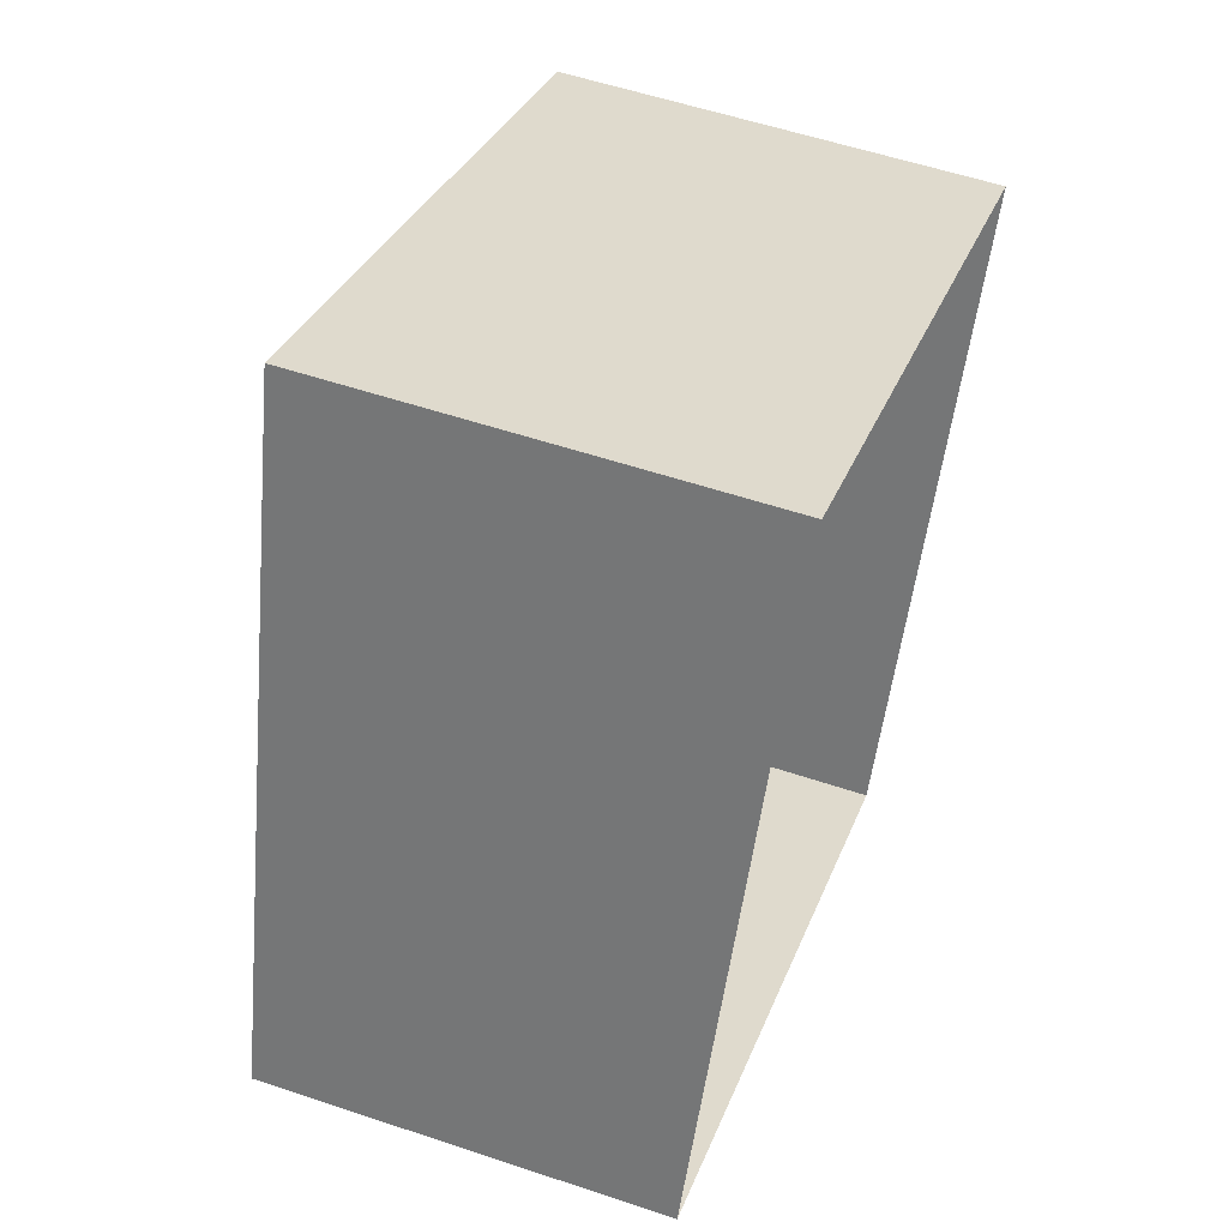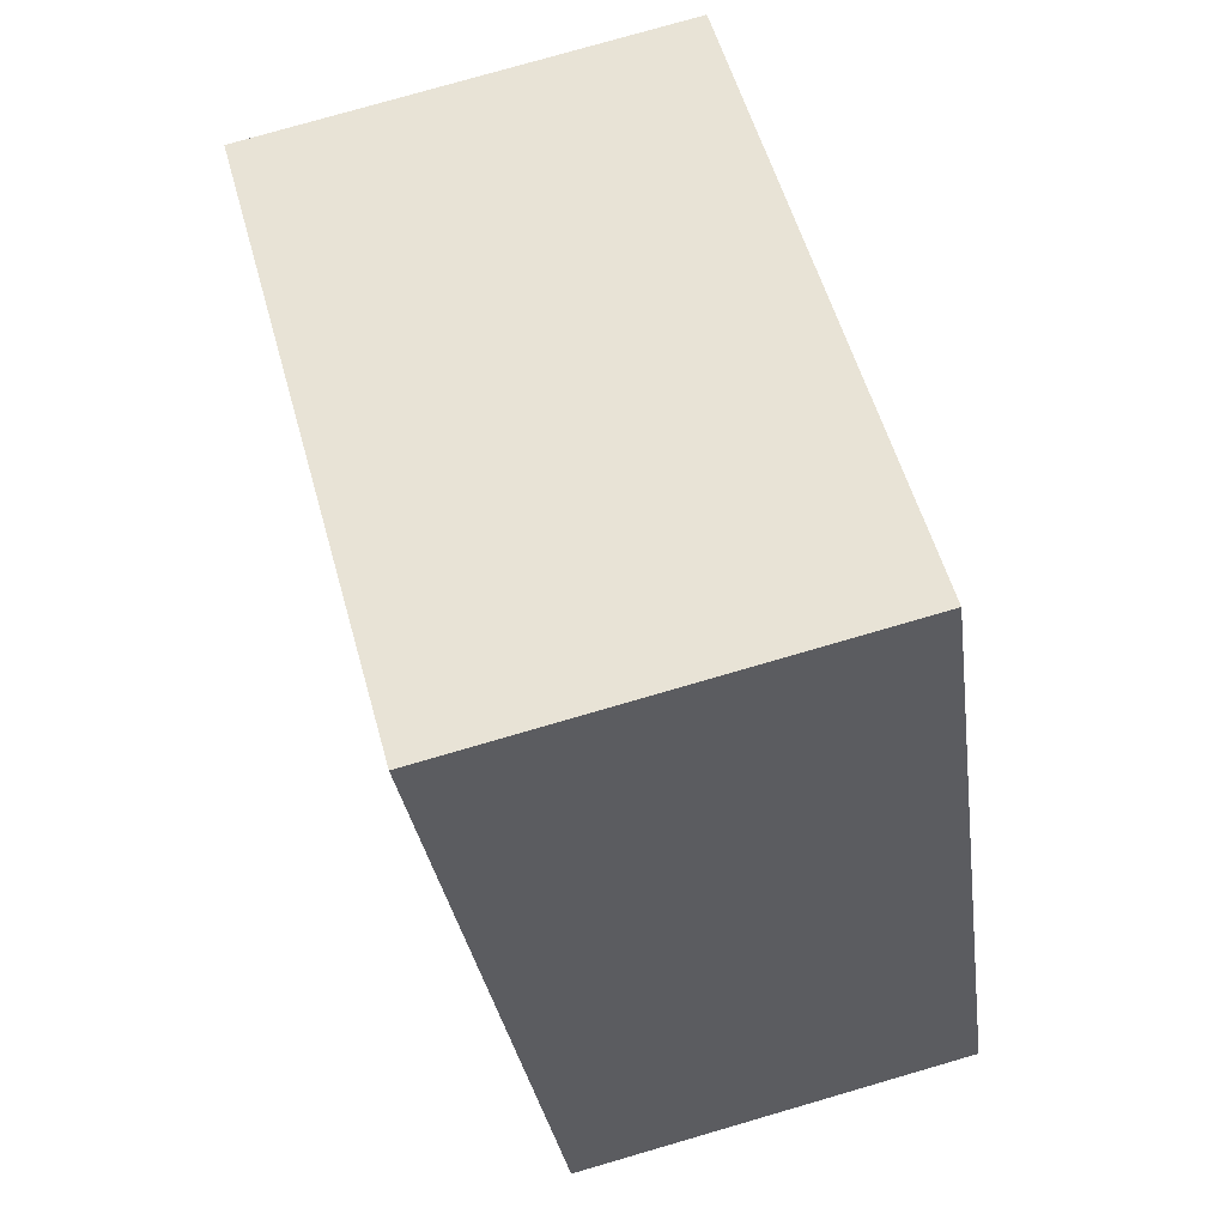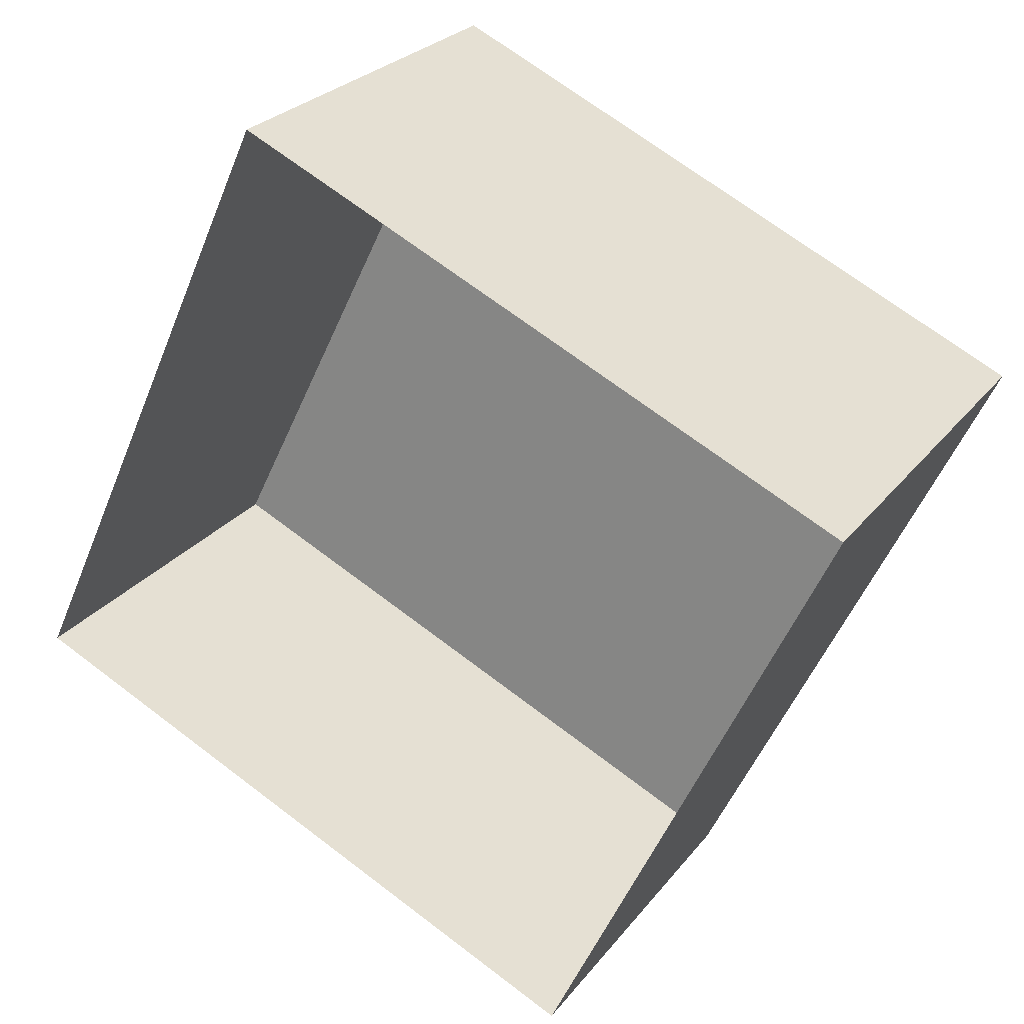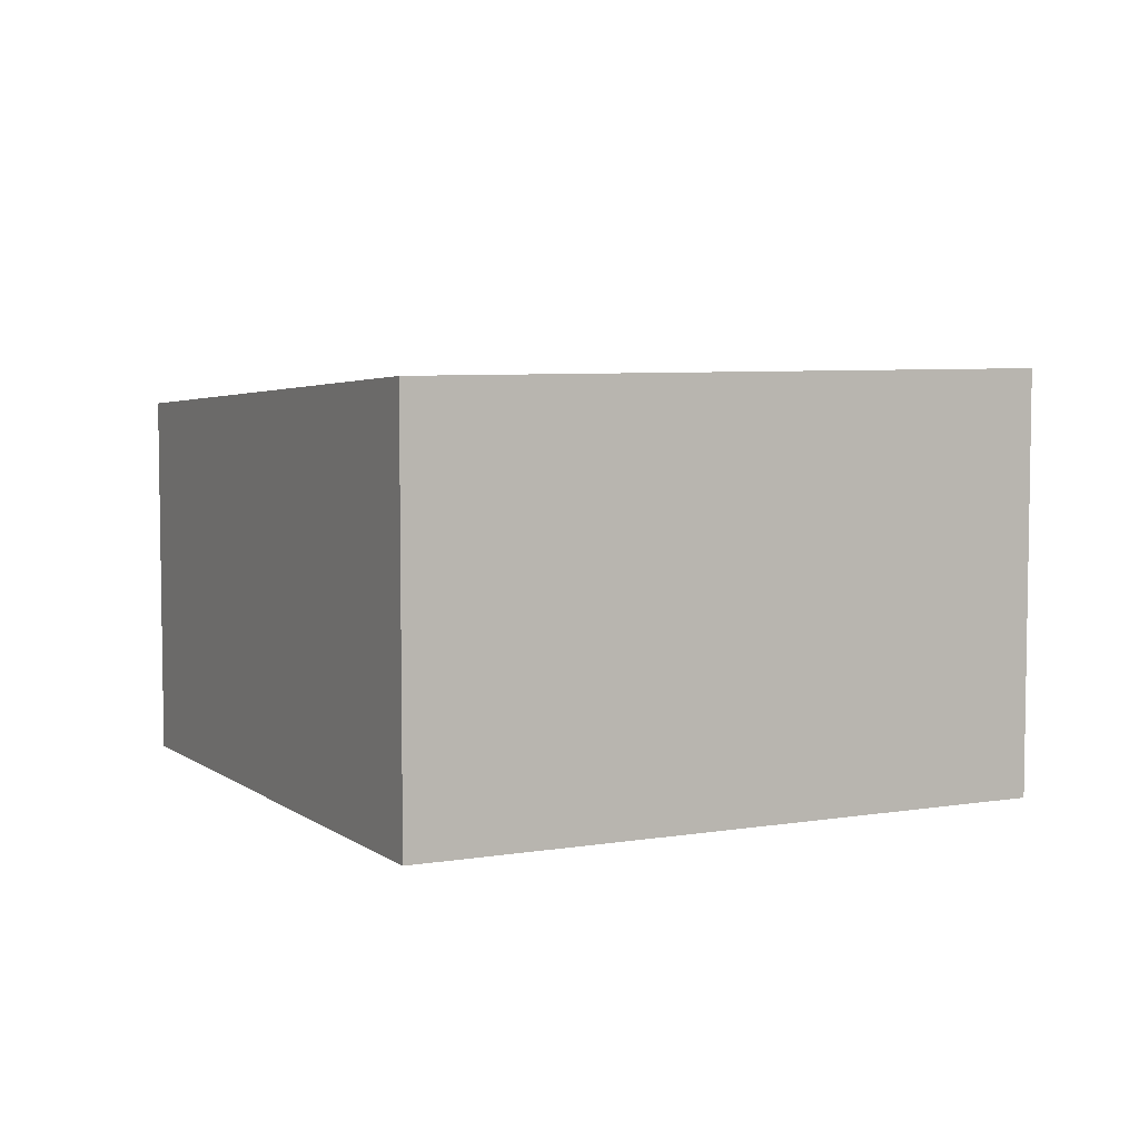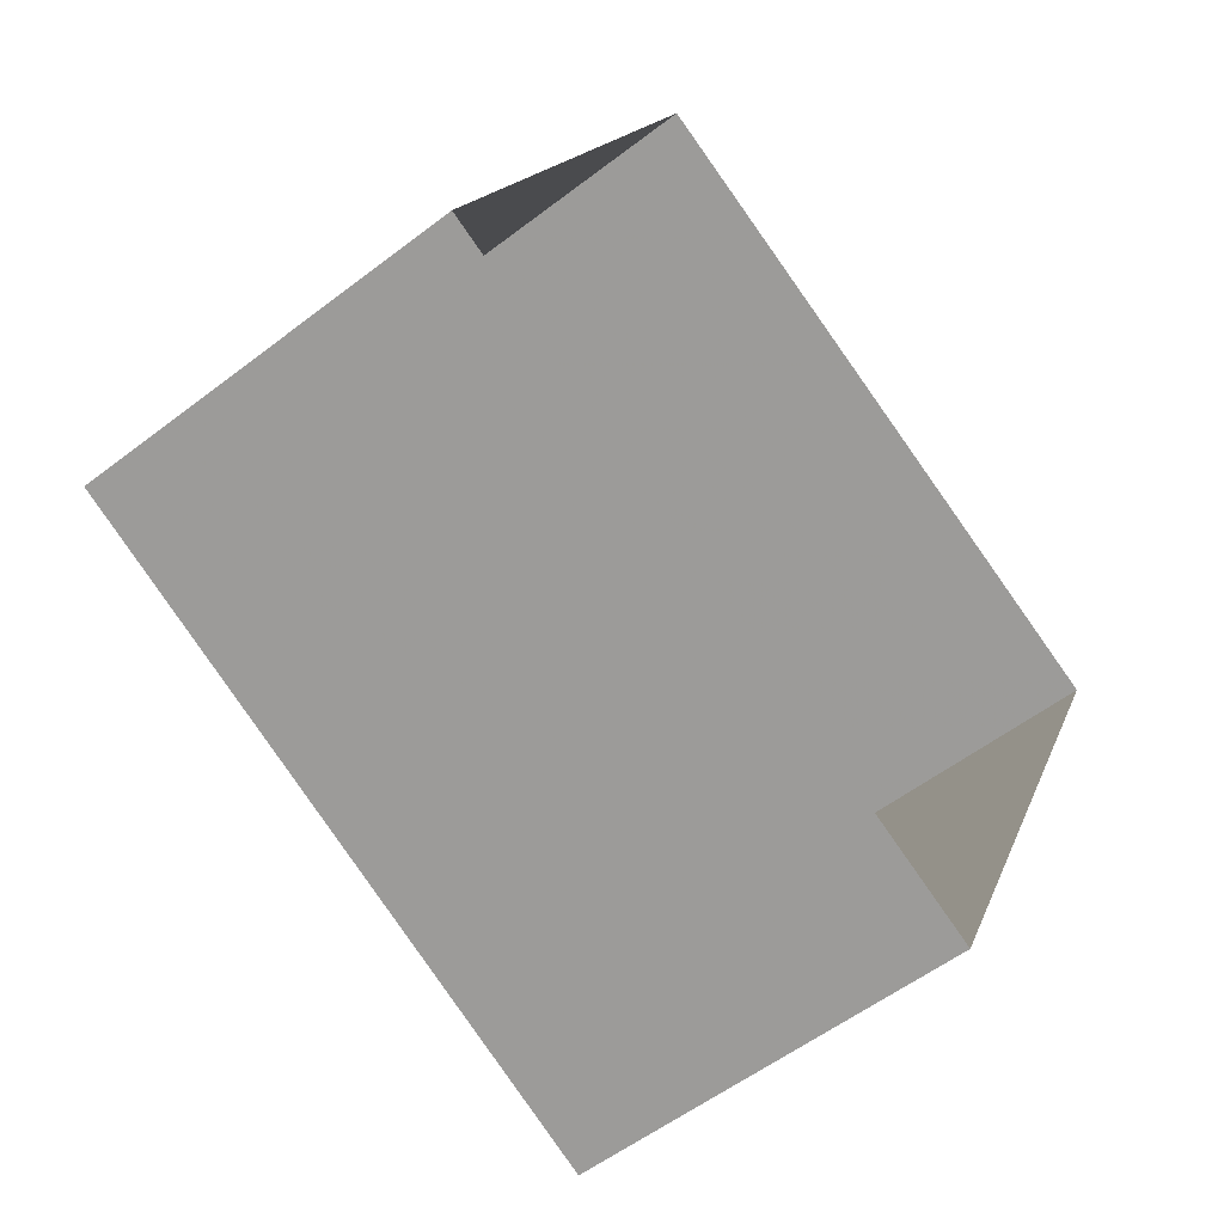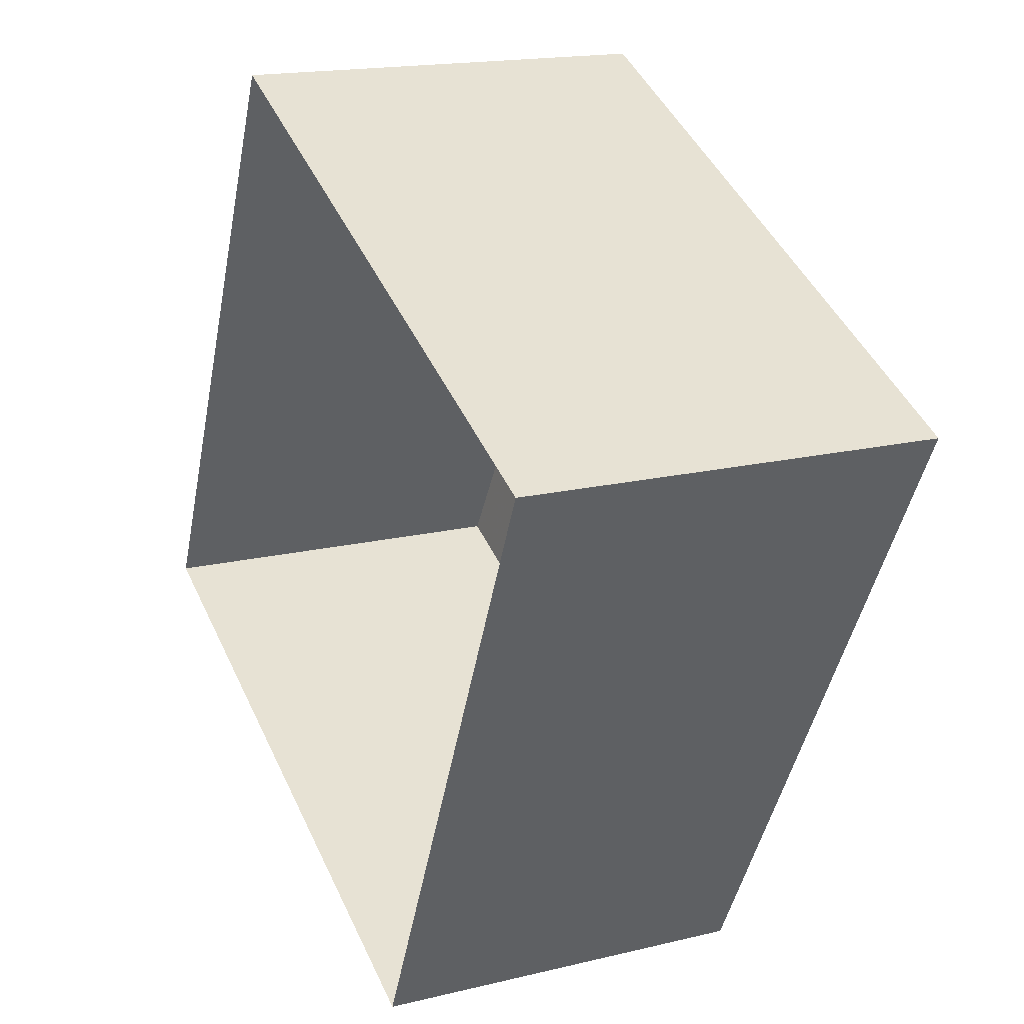
<metadata>
{"format":"obj","ext":"obj","renderer":"f3d","projection":"perspective","resolution":1024,"background":"white","views":[{"elev":55.6,"azim":109.5,"up":"+Y"},{"elev":77.1,"azim":73.8,"up":"+Y"},{"elev":25.9,"azim":-151.2,"up":"+Y"},{"elev":5.9,"azim":177.7,"up":"+Z"},{"elev":-54.5,"azim":129.3,"up":"+Y"},{"elev":17.2,"azim":-115.9,"up":"+Y"}]}
</metadata>
<code>
v 1.213e+04 -1.528e+04 17.81
v 1.213e+04 -1.527e+04 17.81
v 1.213e+04 -1.527e+04 17.81
v 1.213e+04 -1.527e+04 17.81
v 1.213e+04 -1.528e+04 20.53
v 1.213e+04 -1.527e+04 20.52
v 1.213e+04 -1.527e+04 20.84
v 1.213e+04 -1.527e+04 20.84
f 1 2 3
f 4 1 3
f 5 6 7
f 8 5 7
f 6 4 3
f 7 6 3
f 6 1 4
f 6 5 1
f 5 2 1
f 5 8 2
f 7 3 2
f 8 7 2

</code>
